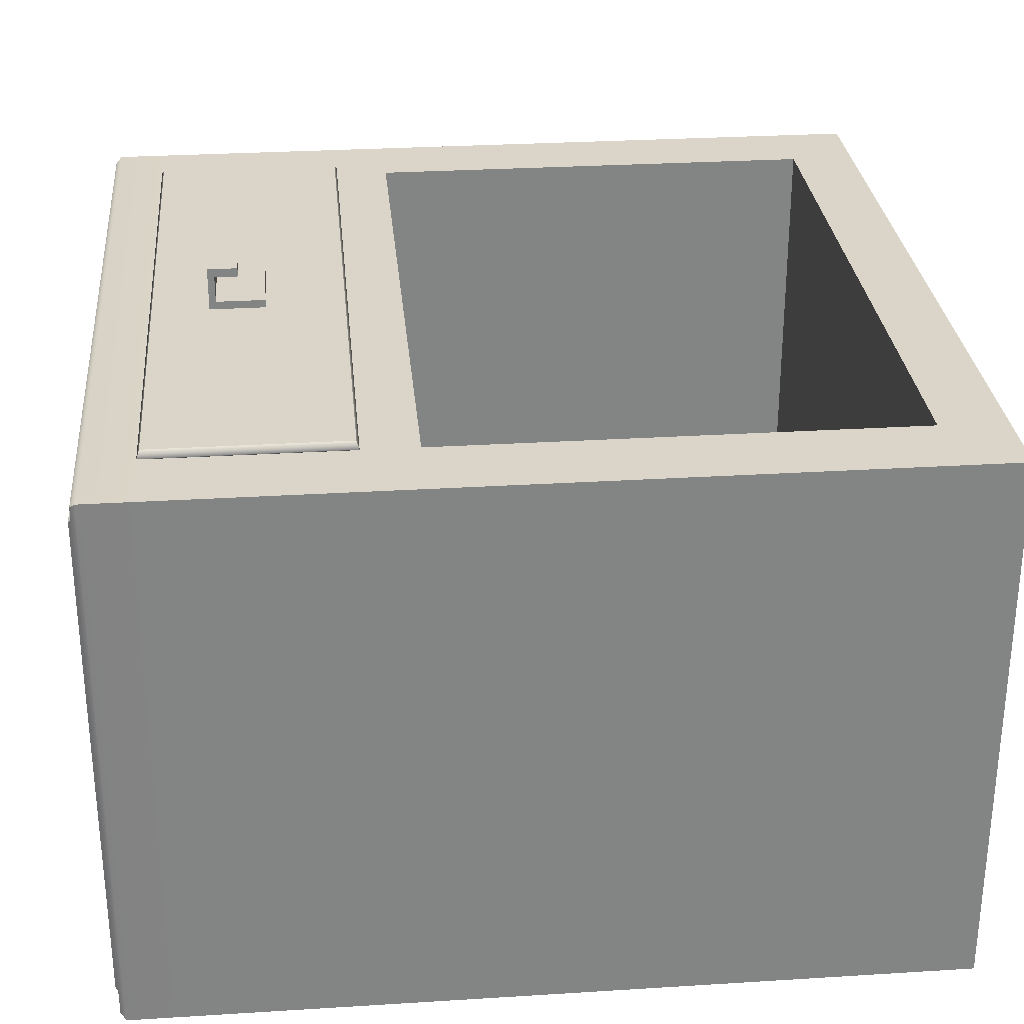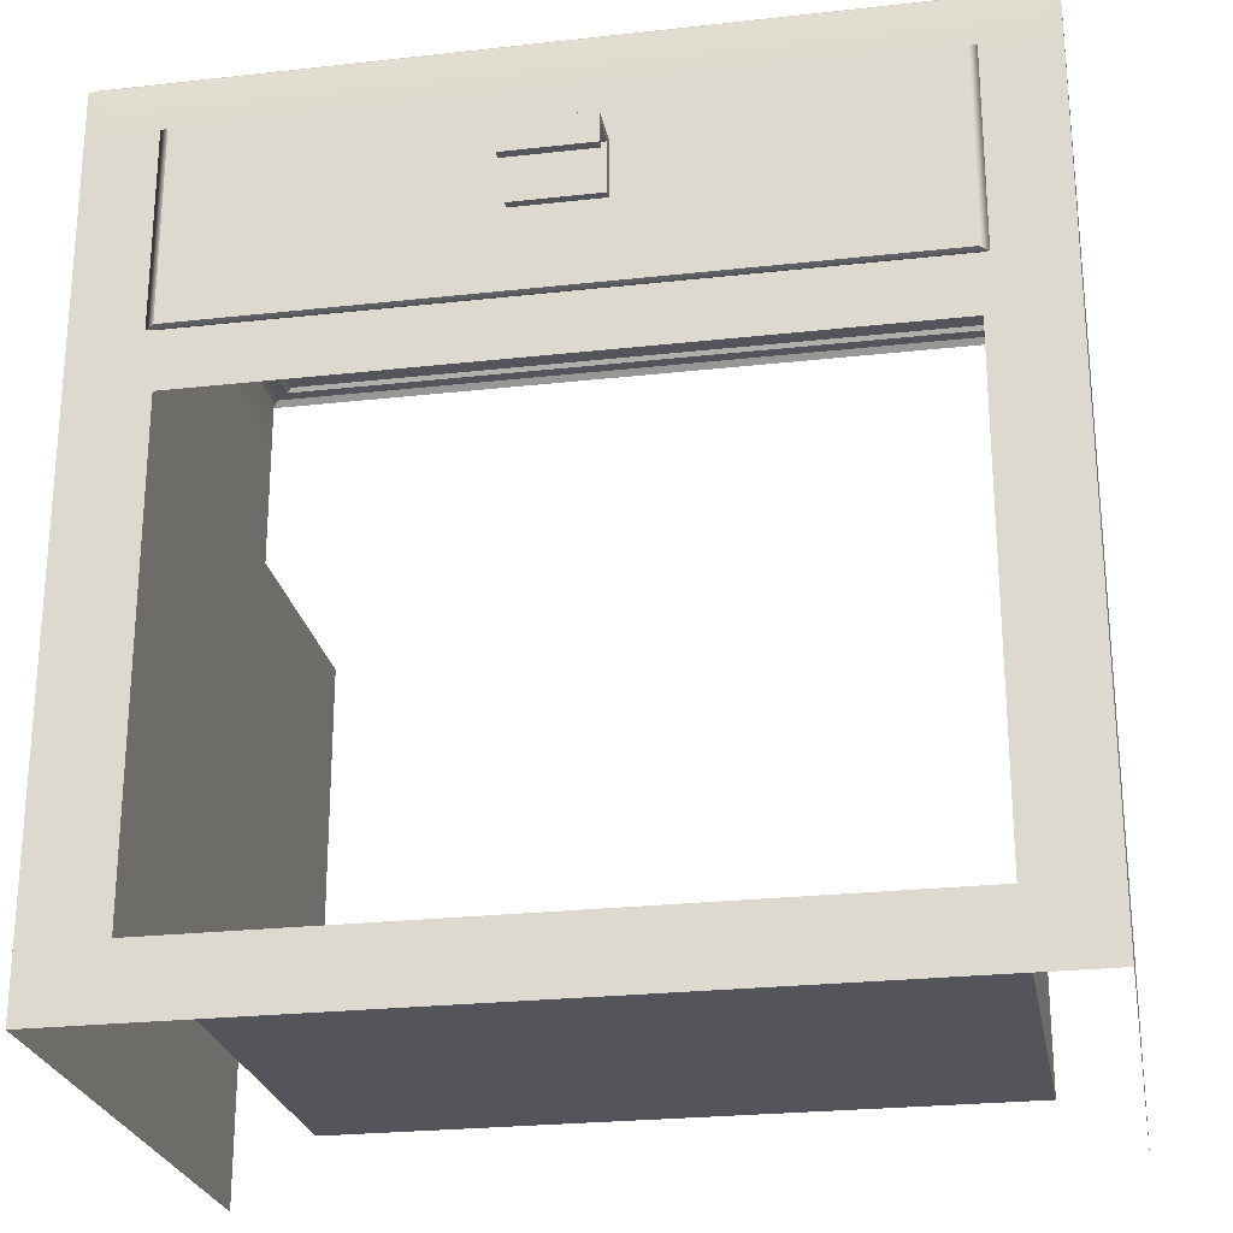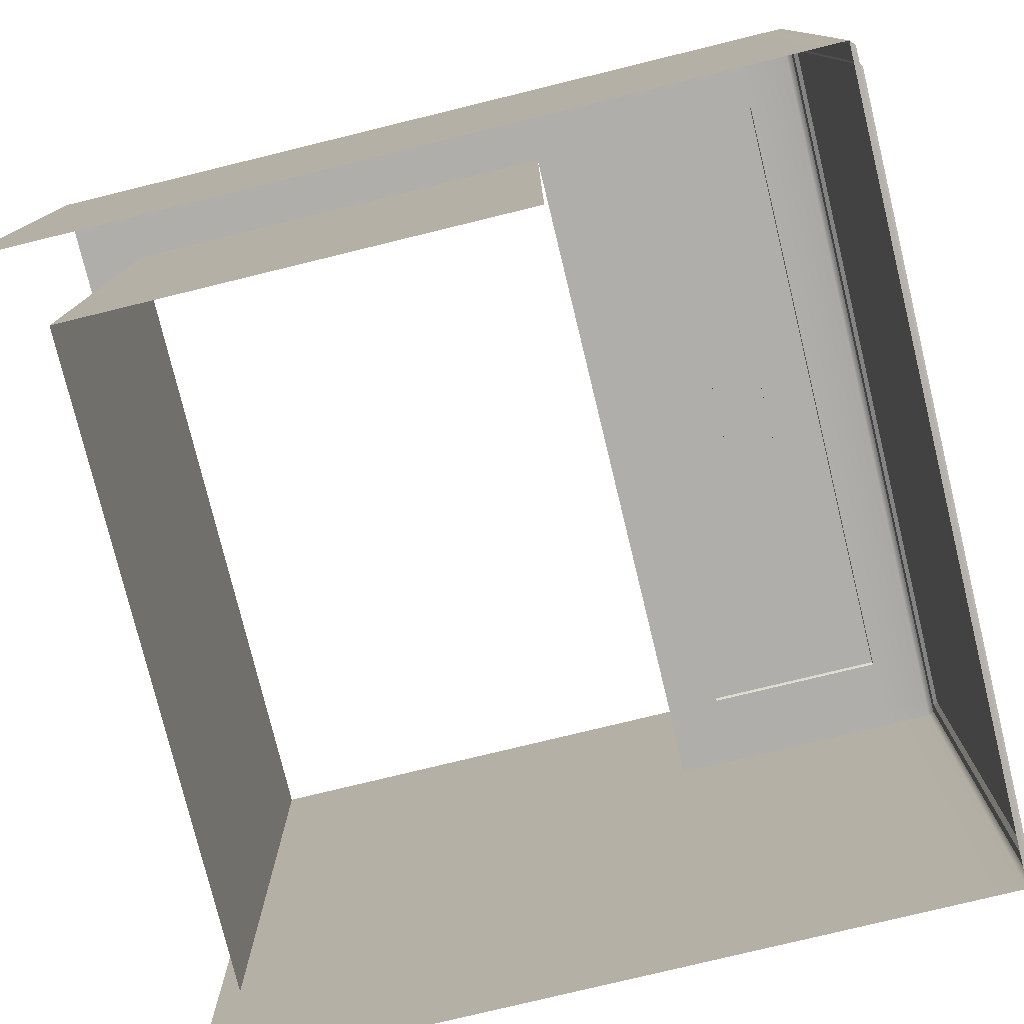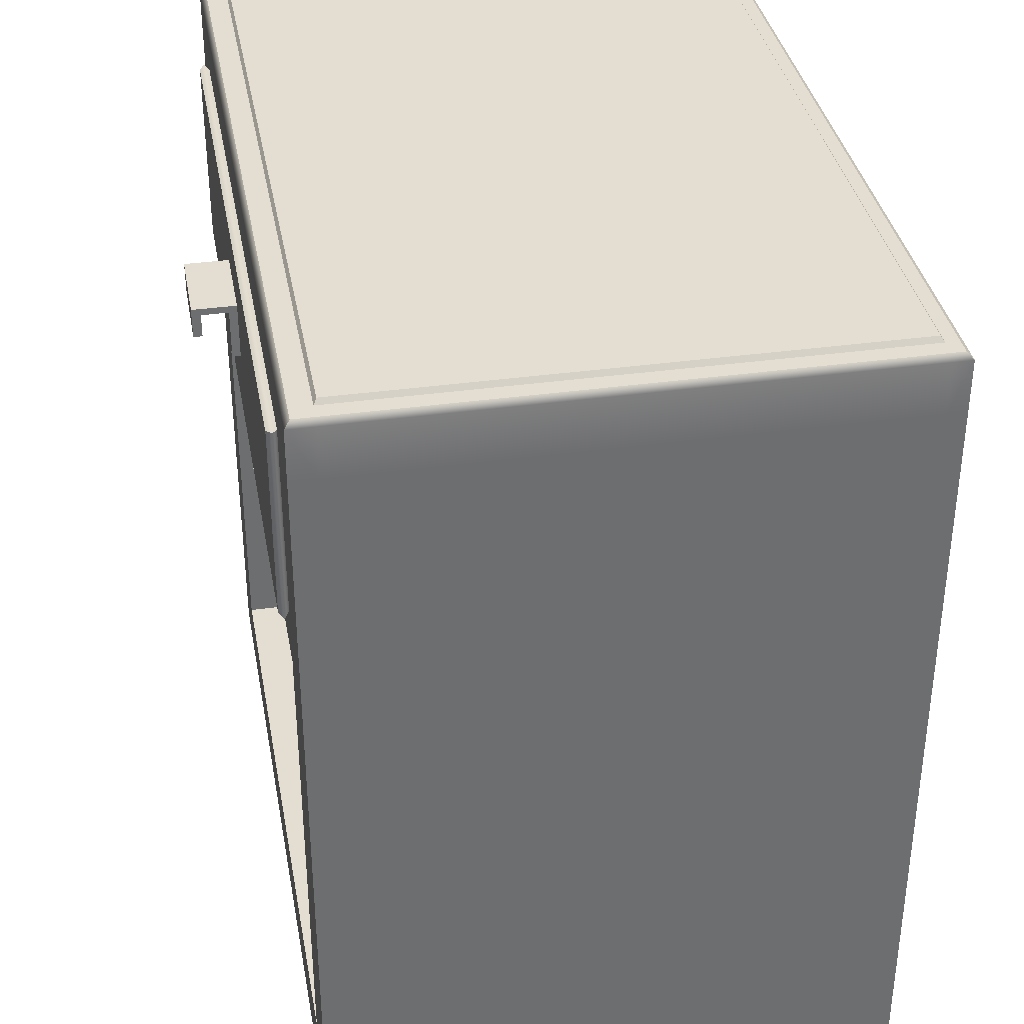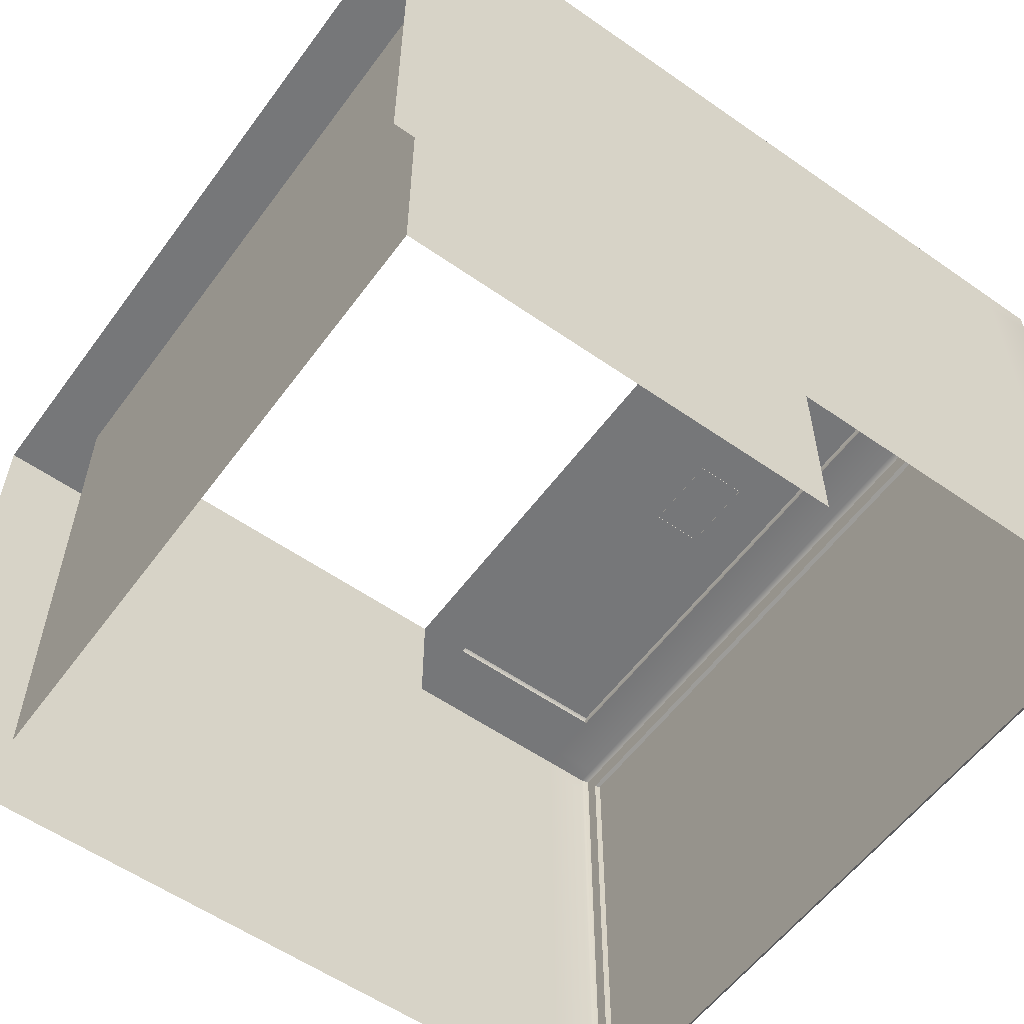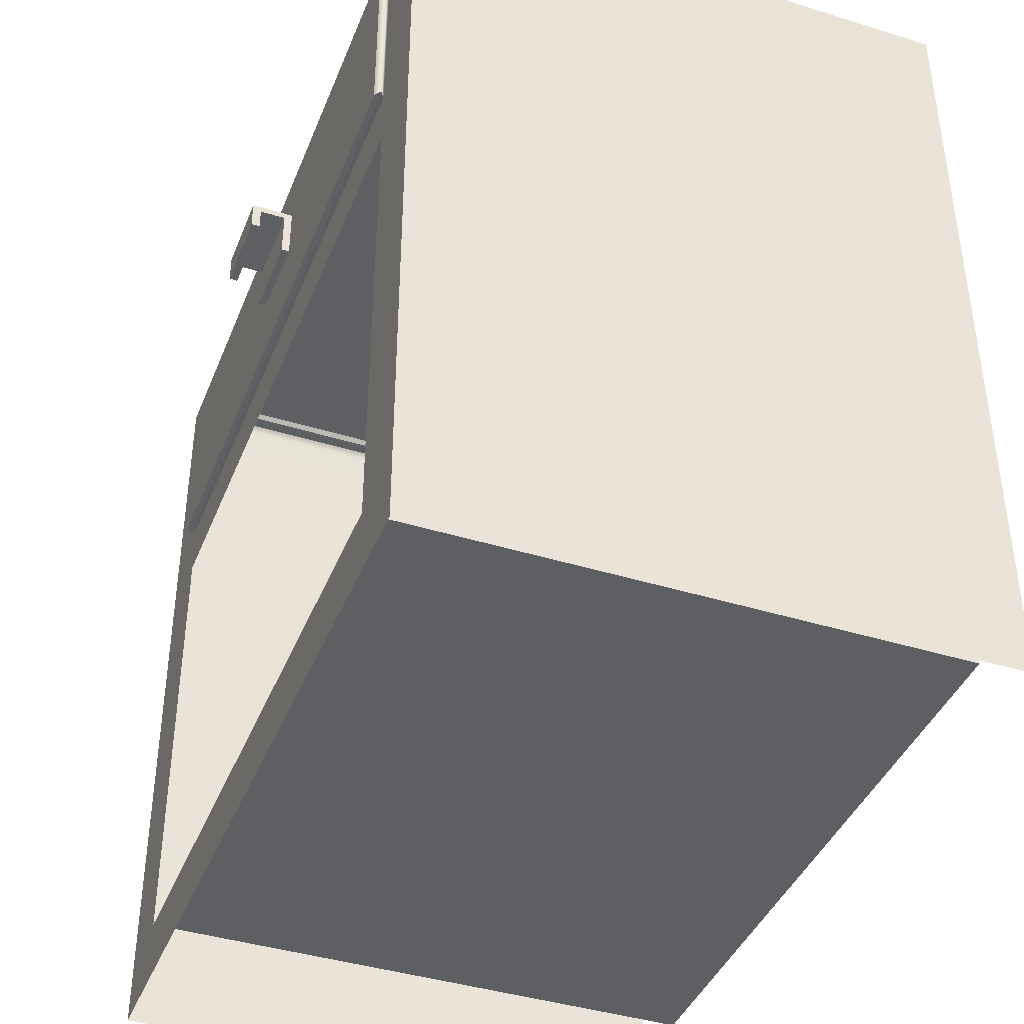
<metadata>
{"format":"obj","ext":"obj","renderer":"f3d","projection":"perspective","resolution":1024,"background":"white","views":[{"elev":29.1,"azim":-95.3,"up":"+Z"},{"elev":-24.9,"azim":10.3,"up":"+Y"},{"elev":-77.7,"azim":103.7,"up":"+Z"},{"elev":36.2,"azim":79.7,"up":"+Y"},{"elev":-57.1,"azim":54.0,"up":"+Z"},{"elev":-41.1,"azim":69.3,"up":"+Y"}]}
</metadata>
<code>
g default
v -3.667 -1.351 2.515
v 3.667 -1.351 2.515
v -3.667 -1.351 -2.515
v 3.667 -1.351 -2.515
v 2.979 -1.351 2.515
v 2.979 -1.351 -2.515
v -2.979 -1.351 -2.515
v -2.979 -1.351 2.515
v -3.667 0.8445 -2.515
v -3.667 0.8445 2.515
v -2.979 0.8445 2.515
v 2.979 0.8445 2.515
v 3.667 0.8445 2.515
v 3.667 0.8445 -2.515
v -2.979 -0.8445 2.515
v -3.667 -0.8445 2.515
v -3.667 -0.8445 -2.515
v 3.667 -0.8445 -2.515
v 3.667 -0.8445 2.515
v 2.979 -0.8445 2.515
v 2.979 0.8445 2.601
v 2.979 -0.8445 2.601
v -2.979 0.8445 2.601
v -2.979 -0.8445 2.601
v 3.053 0.8655 2.558
v -3.053 0.8655 2.558
v -3.053 -0.8655 2.558
v 3.053 -0.8655 2.558
v 3.667 -6.078 -2.515
v 3.667 -6.078 2.515
v 2.979 -6.078 2.515
v -3.667 -6.078 -2.515
v -3.667 -6.078 2.515
v -2.979 -6.078 2.515
v -3.667 -5.487 -2.515
v -3.667 -5.487 2.515
v -2.979 -5.487 2.515
v -2.979 -5.487 -2.515
v 3.667 -5.487 -2.515
v 2.979 -5.487 -2.515
v 2.979 -5.487 2.515
v 3.667 -5.487 2.515
v -0.3754 -0.1498 2.671
v 0.3754 -0.1498 2.671
v -0.3754 0.3408 2.671
v 0.3754 0.3408 2.671
v -0.3754 0.3408 2.596
v 0.3754 0.3408 2.596
v -0.3754 -0.1498 2.596
v 0.3754 -0.1498 2.596
v -0.3754 0.2816 2.596
v 0.3754 0.2816 2.596
v 0.3754 0.2816 2.671
v -0.3754 0.2816 2.671
v 0.3754 0.2816 2.98
v -0.3754 0.2816 2.98
v 0.3754 0.3408 2.98
v -0.3754 0.3408 2.98
v 0.3754 0.2816 2.903
v -0.3754 0.2816 2.903
v -0.3754 0.3408 2.903
v 0.3754 0.3408 2.903
v 0.3754 0.07773 2.903
v -0.3754 0.07773 2.903
v 0.3754 0.07773 2.98
v -0.3754 0.07773 2.98
v -3.667 -6.078 2.281
v -3.667 -5.487 2.281
v -3.667 -1.351 2.281
v -3.667 -0.8445 2.281
v -3.667 0.8445 2.281
v -2.979 1.351 2.281
v 2.979 1.351 2.281
v 3.667 0.8445 2.281
v 3.667 -0.8445 2.281
v 3.667 -1.351 2.281
v 3.667 -5.487 2.281
v 3.667 -6.078 2.281
v 3.667 -6.078 -2.35
v 3.667 -5.487 -2.35
v 3.667 -1.351 -2.35
v 3.667 -0.8445 -2.35
v 3.667 0.8445 -2.35
v 2.979 1.351 -2.35
v -2.979 1.351 -2.35
v -3.667 0.8445 -2.35
v -3.667 -0.8445 -2.35
v -3.667 -1.351 -2.35
v -3.667 -5.487 -2.35
v -3.667 -6.078 -2.35
v 3.472 1.351 -2.35
v 3.472 1.351 2.281
v 3.472 0.8445 2.515
v 3.472 -0.8445 2.515
v 3.472 -1.351 2.515
v 3.472 -5.487 2.515
v 3.472 -6.078 2.515
v -3.496 -6.078 2.515
v -3.496 -5.487 2.515
v -3.496 -1.351 2.515
v -3.496 -0.8445 2.515
v -3.496 0.8445 2.515
v -3.496 1.351 2.281
v -3.496 1.351 -2.35
v -2.946 1.389 2.255
v 2.946 1.389 2.255
v 2.946 1.389 -2.324
v -2.946 1.389 -2.324
v 3.434 1.389 2.255
v 3.434 1.389 -2.324
v -3.457 1.389 -2.324
v -3.457 1.389 2.255
v -3.617 1.351 2.466
v -3.667 1.302 2.515
v -3.667 1.302 2.281
v -3.617 1.351 2.281
v 3.667 1.302 2.515
v 3.617 1.351 2.466
v 3.667 1.302 2.281
v 3.617 1.351 2.281
v 2.979 1.302 2.515
v 2.979 1.351 2.466
v 3.472 1.351 2.466
v 3.472 1.302 2.515
v -2.979 1.302 2.515
v -2.979 1.351 2.466
v 2.979 1.302 -2.515
v 2.979 1.351 -2.466
v -2.979 1.351 -2.466
v -2.979 1.302 -2.515
v 3.472 1.302 -2.515
v 3.472 1.351 -2.466
v -3.496 1.302 2.515
v -3.496 1.351 2.466
v -3.617 1.351 -2.466
v -3.667 1.302 -2.515
v -3.496 1.351 -2.466
v -3.496 1.302 -2.515
v -3.667 1.302 -2.35
v -3.617 1.351 -2.35
v 3.667 1.302 -2.35
v 3.617 1.351 -2.35
v 3.617 1.351 -2.466
v 3.667 1.302 -2.515
g pCube4
f 82 83 74 75
f 70 71 86 87
f 105 106 107 108
f 19 13 93 94
f 22 21 23 24
f 10 16 101 102
f 16 1 100 101
f 8 5 20 15
f 94 95 2 19
f 75 76 81 82
f 87 88 69 70
f 28 25 21 22
f 25 26 23 21
f 26 27 24 23
f 27 28 22 24
f 12 11 26 25
f 11 15 27 26
f 15 20 28 27
f 20 12 25 28
f 80 81 76 77
f 2 95 96 42
f 5 6 40 41
f 68 69 88 89
f 7 8 37 38
f 99 100 1 36
f 67 68 89 90
f 98 99 36 33
f 42 96 97 30
f 79 80 77 78
f 41 40 38 37
f 31 41 37 34
f 43 44 53 54
f 45 46 48 47
f 49 50 44 43
f 44 50 52 53
f 49 43 54 51
f 53 52 48 46
f 56 55 57 58
f 51 54 45 47
f 53 59 60 54
f 62 59 53 46
f 61 62 46 45
f 60 61 45 54
f 64 63 65 66
f 61 60 56 58
f 62 61 58 57
f 59 62 57 55
f 60 59 63 64
f 59 55 65 63
f 55 56 66 65
f 56 60 64 66
f 36 68 67 33
f 1 69 68 36
f 70 69 1 16
f 10 71 70 16
f 75 74 13 19
f 2 76 75 19
f 77 76 2 42
f 78 77 42 30
f 39 80 79 29
f 39 4 81 80
f 82 81 4 18
f 18 14 83 82
f 87 86 9 17
f 17 3 88 87
f 89 88 3 35
f 90 89 35 32
f 106 109 110 107
f 94 93 12 20
f 5 95 94 20
f 96 95 5 41
f 97 96 41 31
f 37 99 98 34
f 8 100 99 37
f 101 100 8 15
f 102 101 15 11
f 108 111 112 105
f 72 73 106 105
f 84 85 108 107
f 73 92 109 106
f 92 91 110 109
f 91 84 107 110
f 85 104 111 108
f 104 103 112 111
f 103 72 105 112
f 113 114 133 134
f 114 113 116 115
f 115 116 140 139
f 117 118 123 124
f 118 117 119 120
f 120 119 141 142
f 121 122 126 125
f 122 121 124 123
f 125 126 134 133
f 127 128 132 131
f 128 127 130 129
f 129 130 138 137
f 131 132 143 144
f 135 136 139 140
f 136 135 137 138
f 142 141 144 143
f 91 92 120 142
f 103 104 140 116
f 83 141 119 74
f 117 124 93 13
f 121 125 11 12
f 114 10 102 133
f 71 115 139 86
f 10 114 115 71
f 134 103 116 113
f 122 73 72 126
f 118 120 92 123
f 74 119 117 13
f 144 141 83 14
f 132 91 142 143
f 85 84 128 129
f 135 140 104 137
f 86 139 136 9
f 84 91 132 128
f 123 92 73 122
f 93 124 121 12
f 133 102 11 125
f 72 103 134 126
f 137 104 85 129

</code>
